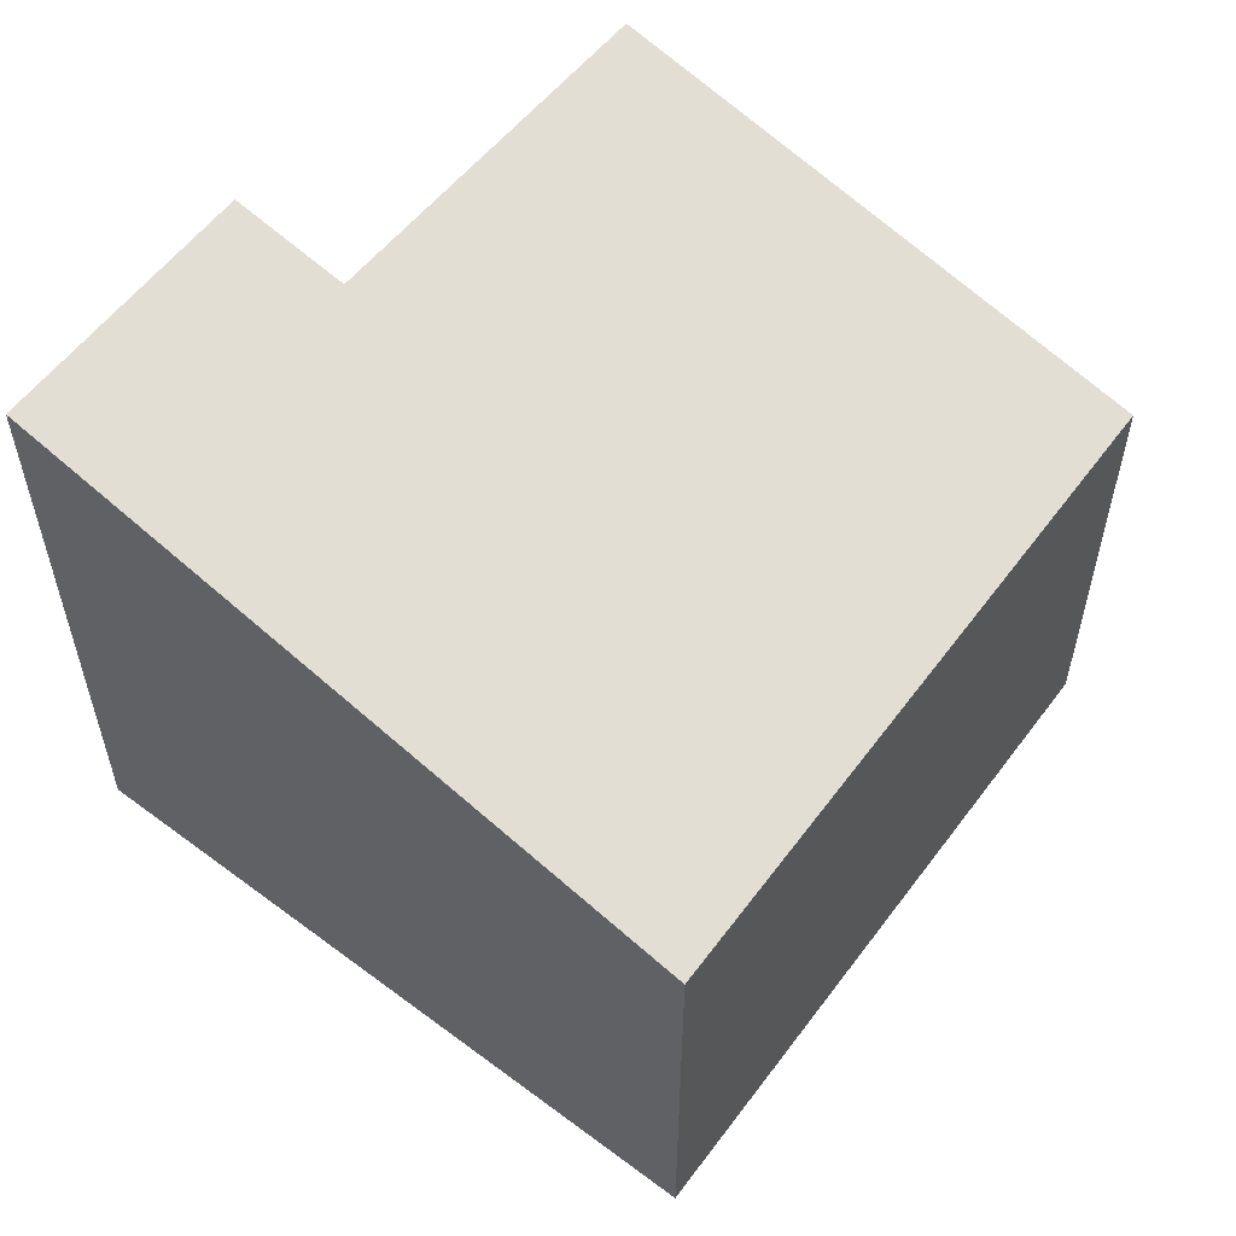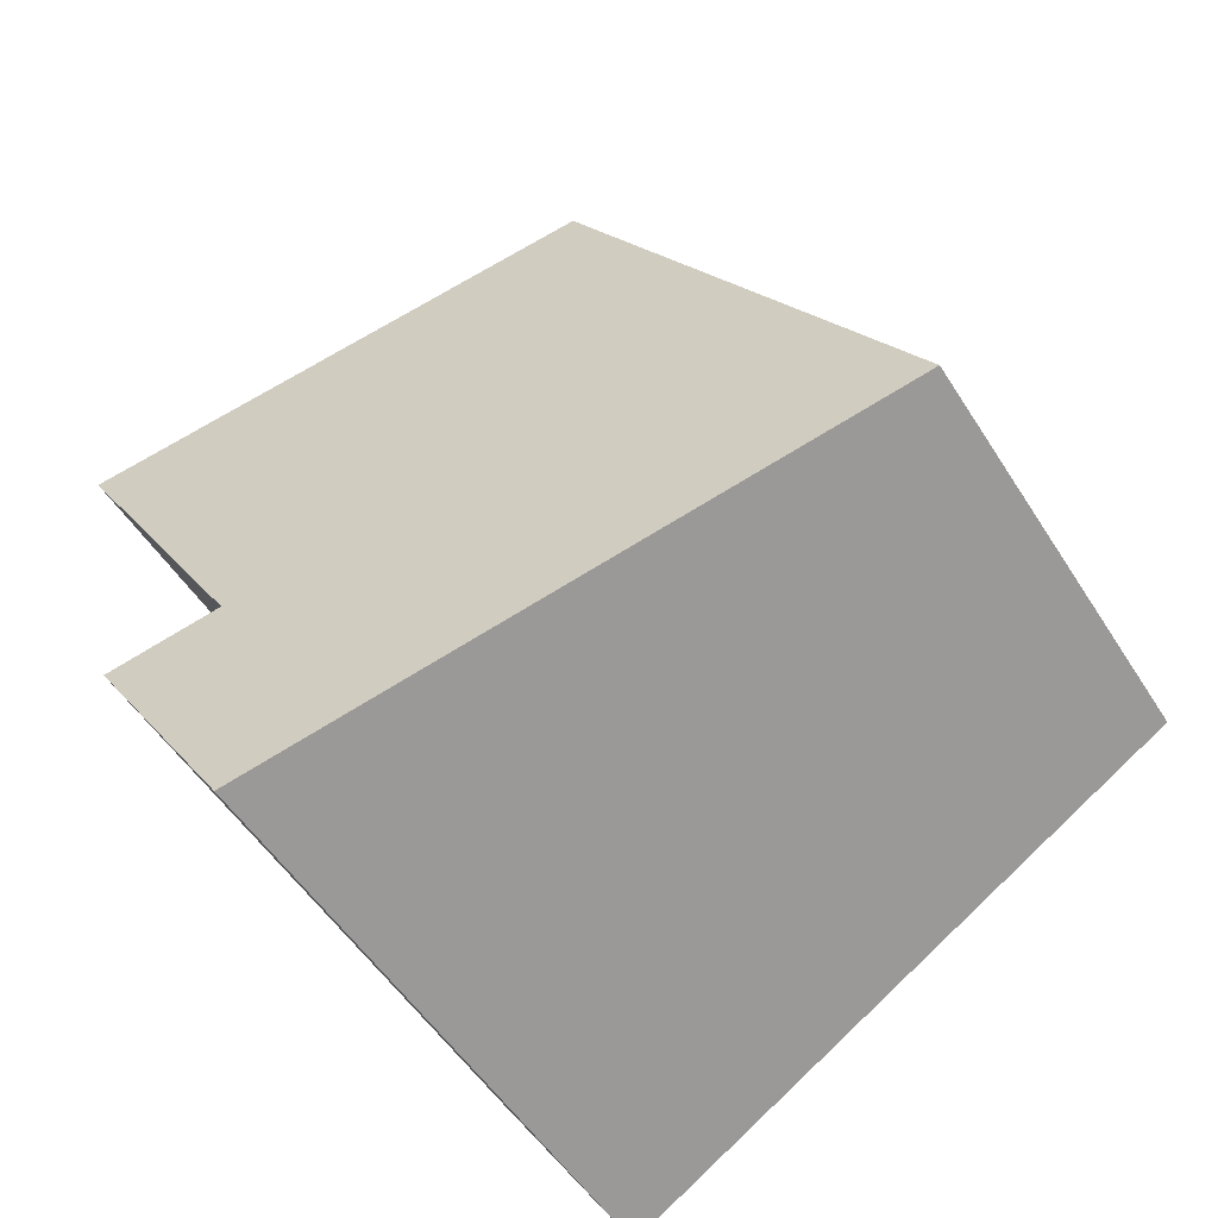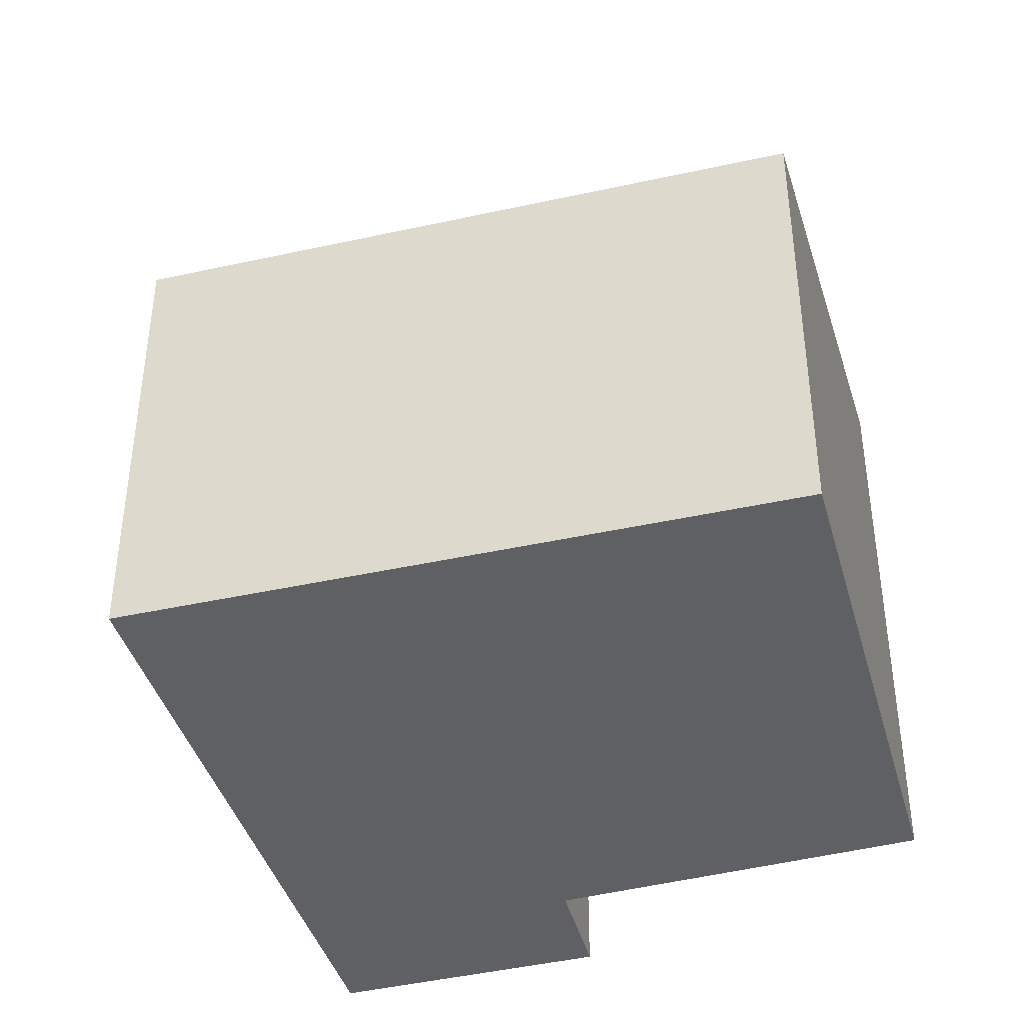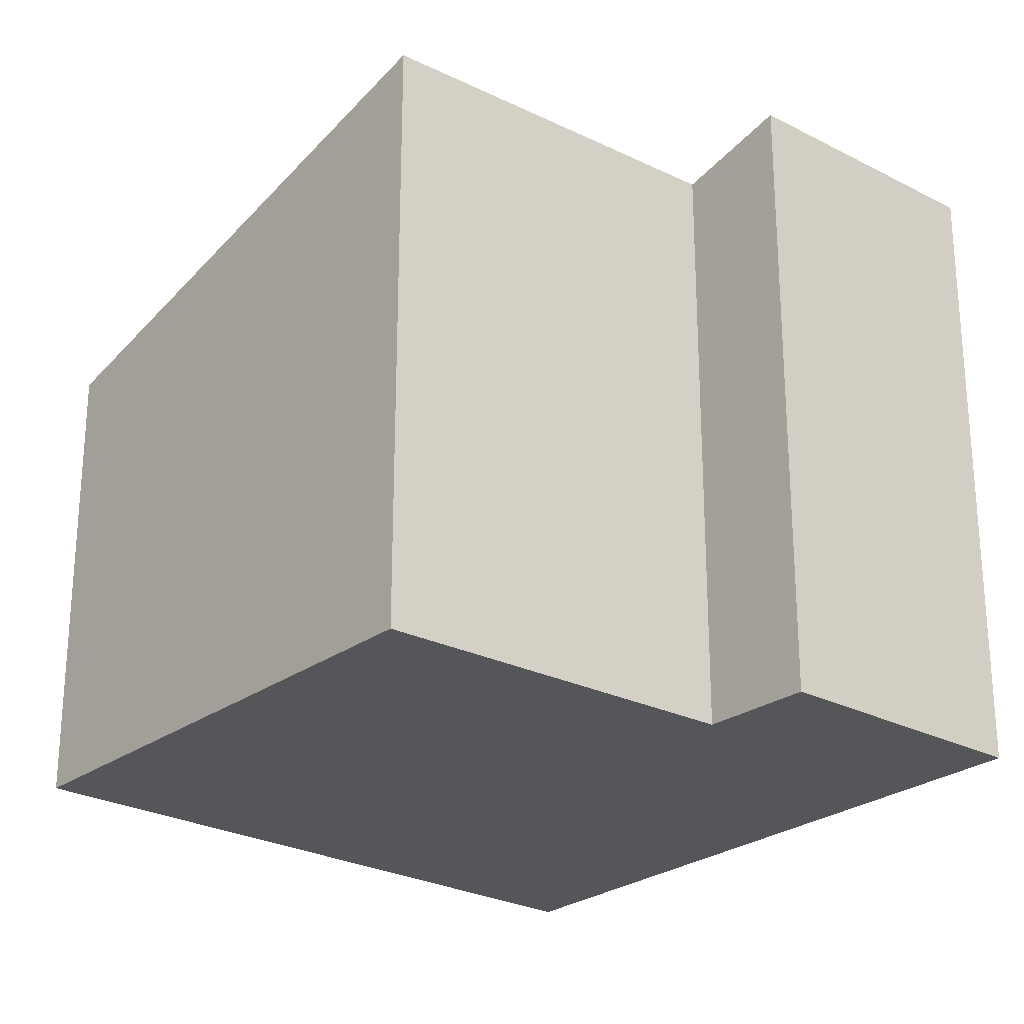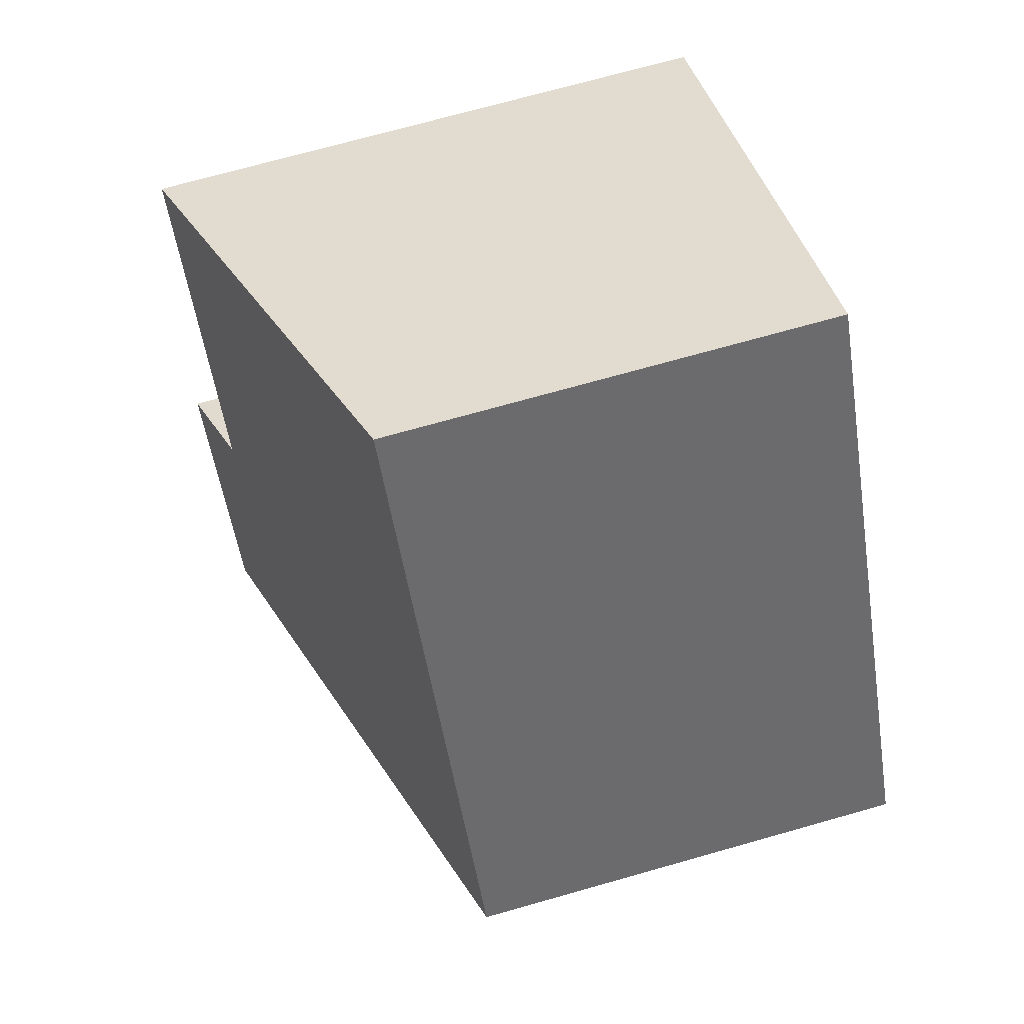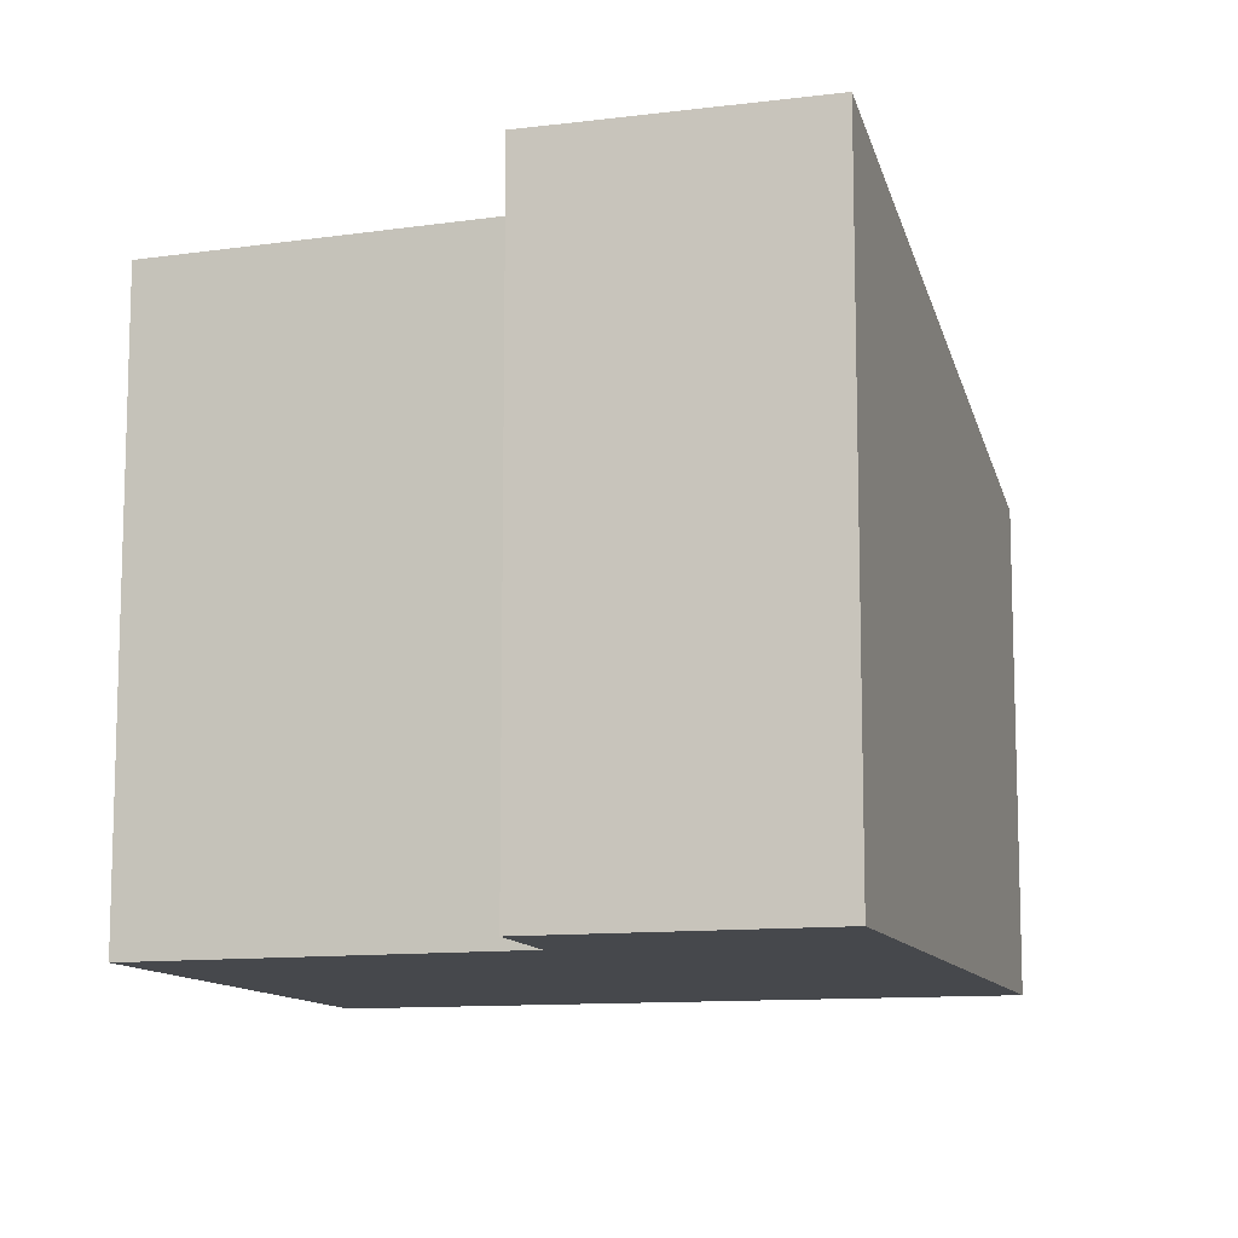
<metadata>
{"format":"obj","ext":"obj","renderer":"f3d","projection":"perspective","resolution":1024,"background":"white","views":[{"elev":58.6,"azim":-110.2,"up":"+Y"},{"elev":-51.5,"azim":-148.8,"up":"+Z"},{"elev":-42.2,"azim":-41.6,"up":"+Y"},{"elev":-25.5,"azim":82.5,"up":"+Y"},{"elev":71.5,"azim":-105.8,"up":"+Z"},{"elev":-11.4,"azim":138.9,"up":"+Y"}]}
</metadata>
<code>
v  0 4.277 2.619e-16
v  6.728 5.844 -1.188
v  5.353 5.855 -3.348
v  5.851 5.58 -0.601
v  7.641 5.542 2.375
v  3.406 4.277 5.141
v  5.353 2.05e-16 -3.348
v  6.728 7.274e-17 -1.188
v  5.851 3.68e-17 -0.601
v  7.641 -1.454e-16 2.375
v  0 0 0
v  3.406 -3.148e-16 5.141
g defaultobject
f 1 2 3
f 2 1 4
f 4 1 5
f 5 1 6
f 2 7 3
f 7 2 8
f 5 9 4
f 9 5 10
f 7 1 3
f 1 7 11
f 11 6 1
f 6 11 12
f 6 10 5
f 10 6 12
f 4 8 2
f 8 4 9
f 8 11 7
f 11 8 9
f 11 9 12
f 12 9 10

</code>
